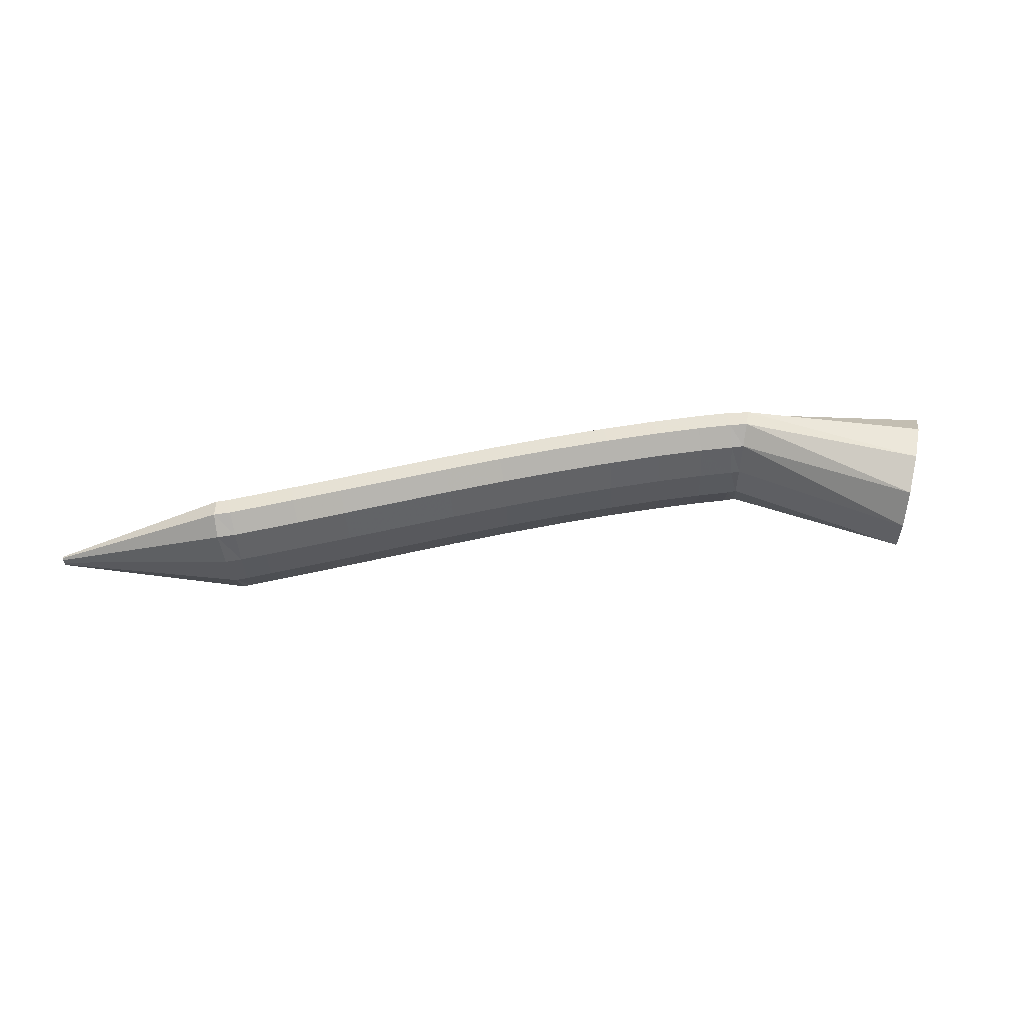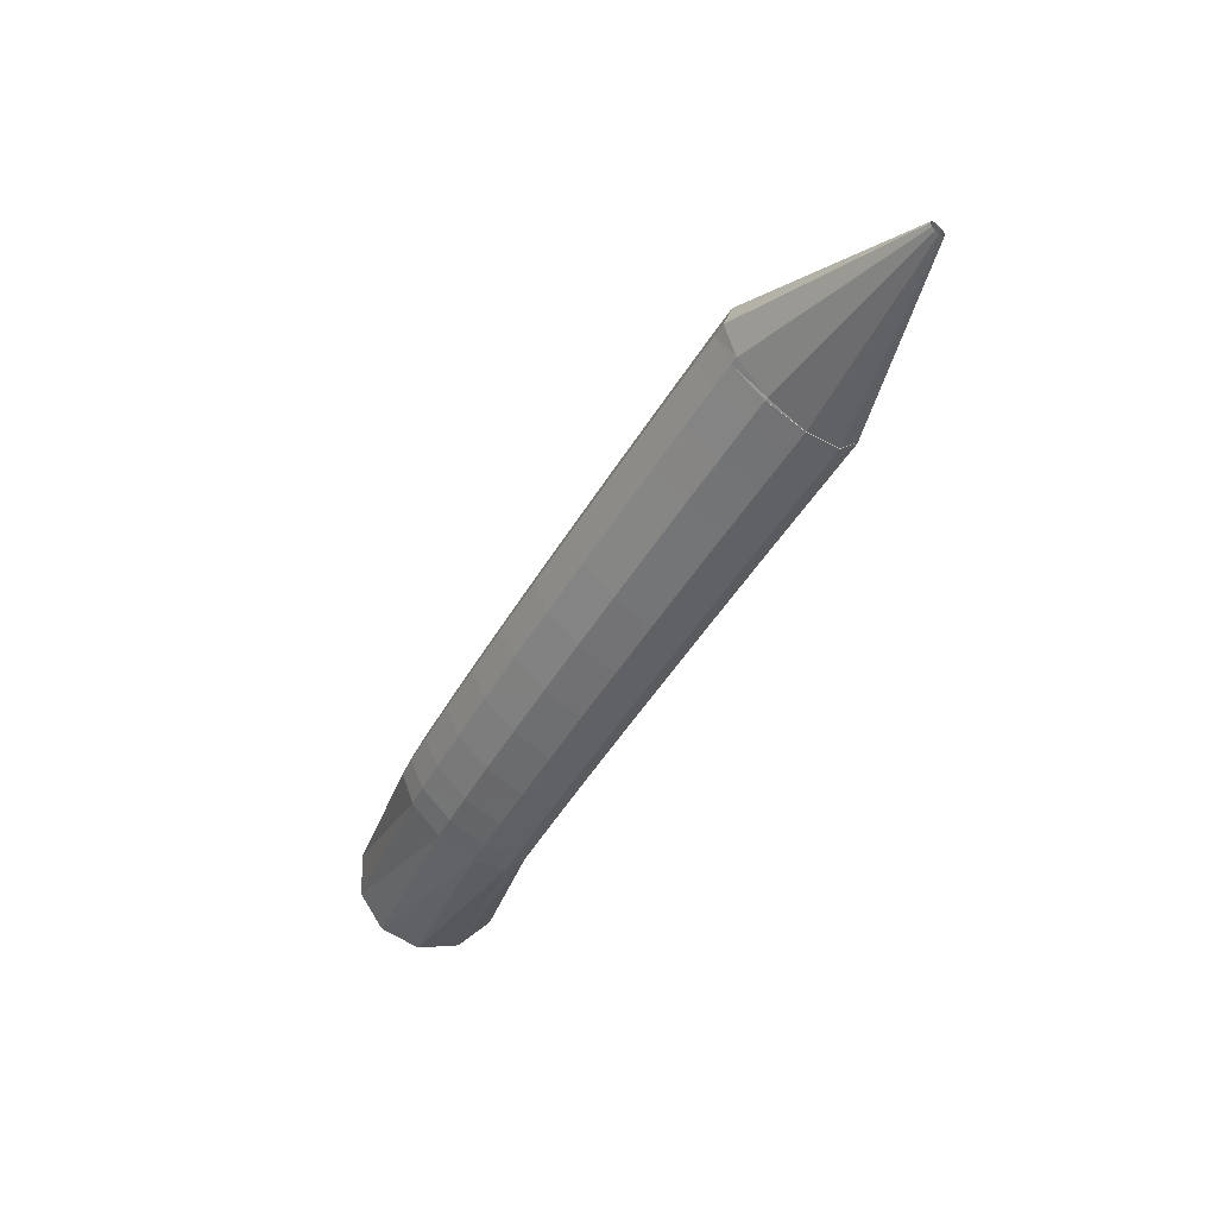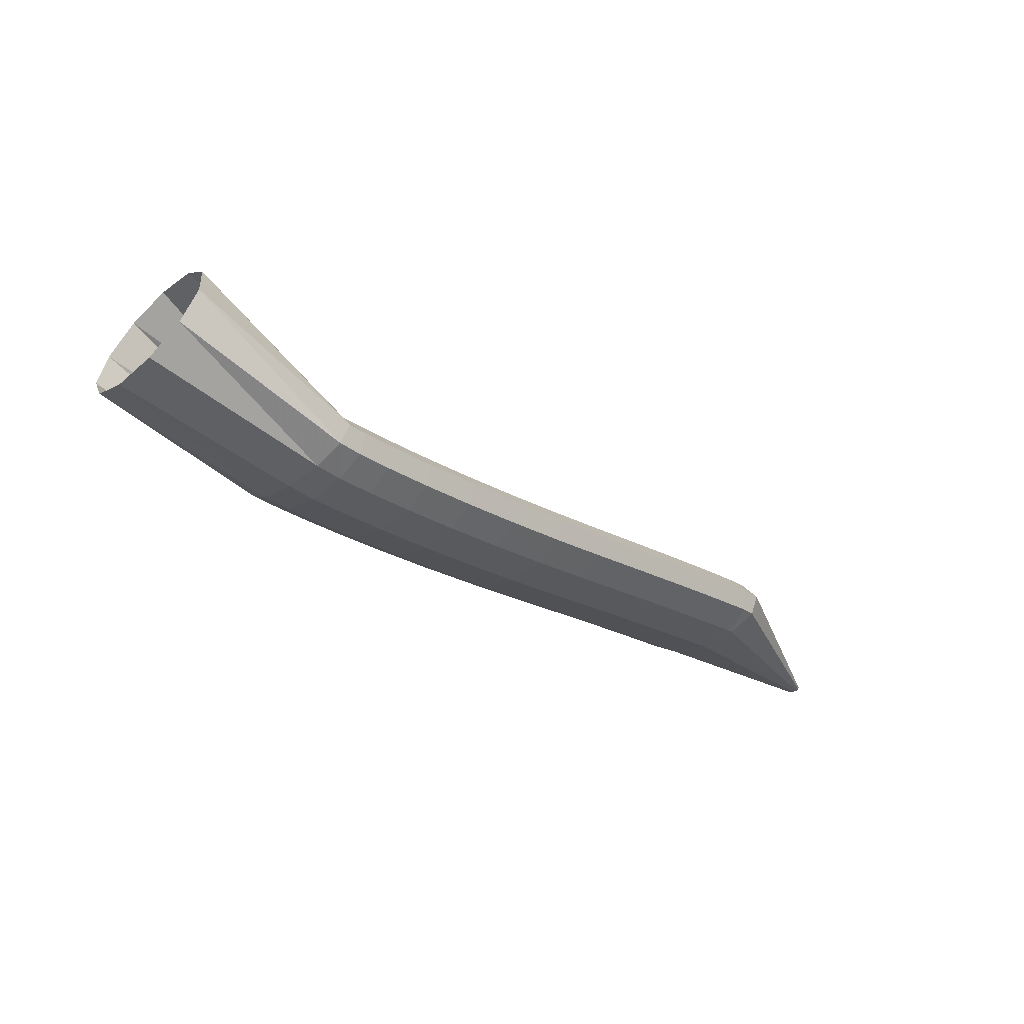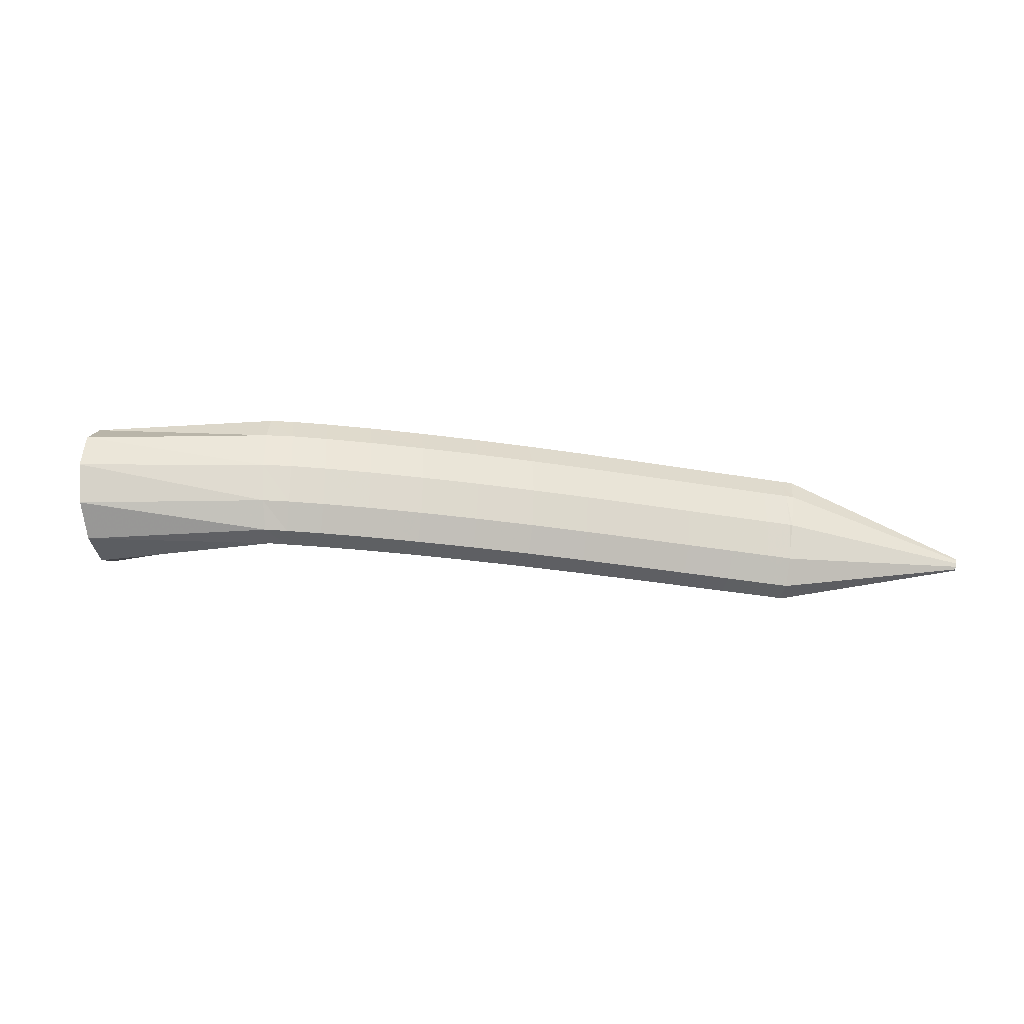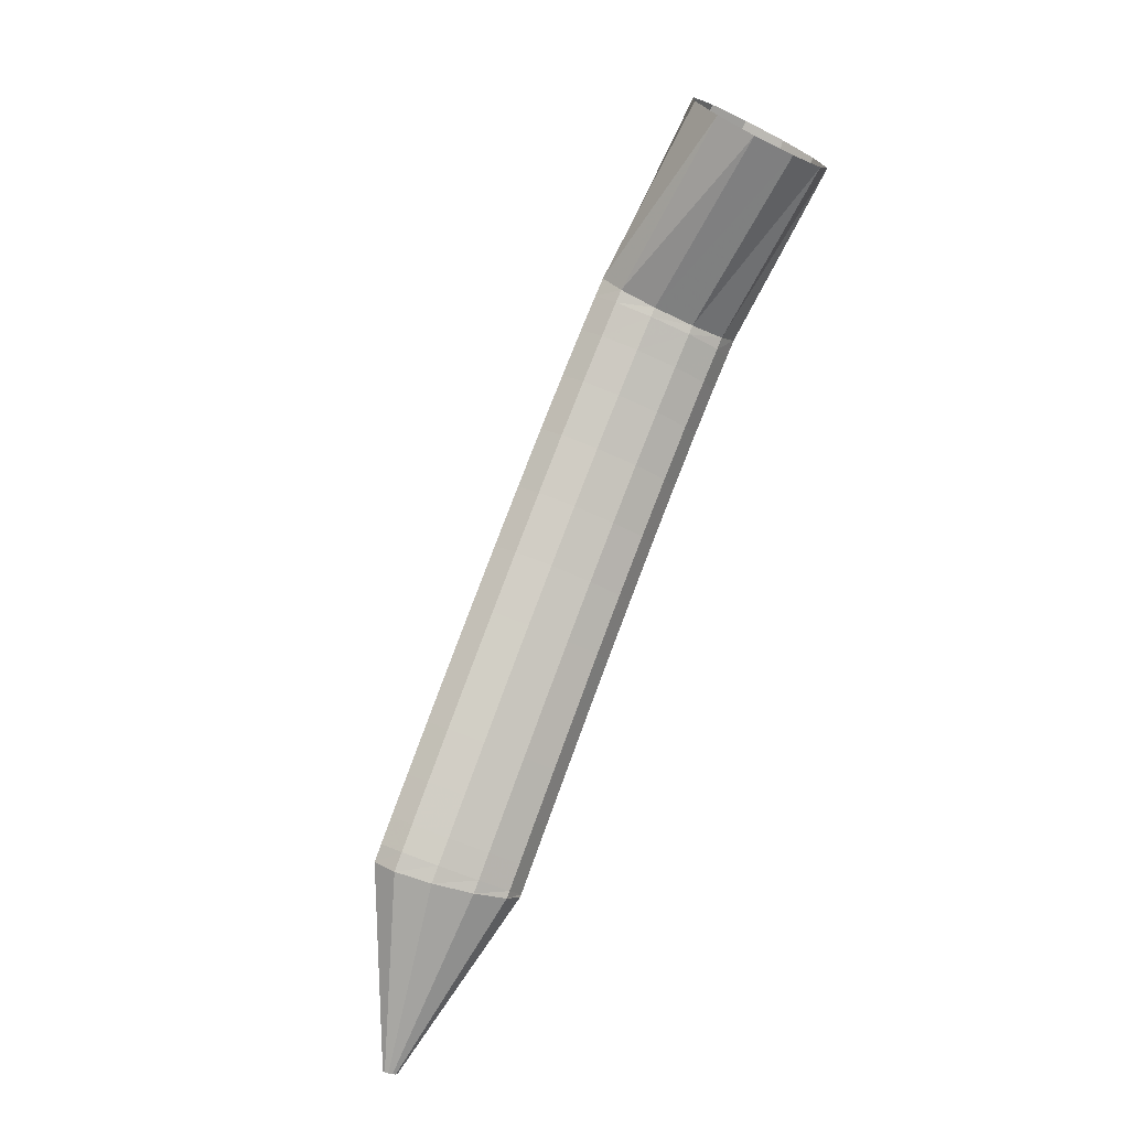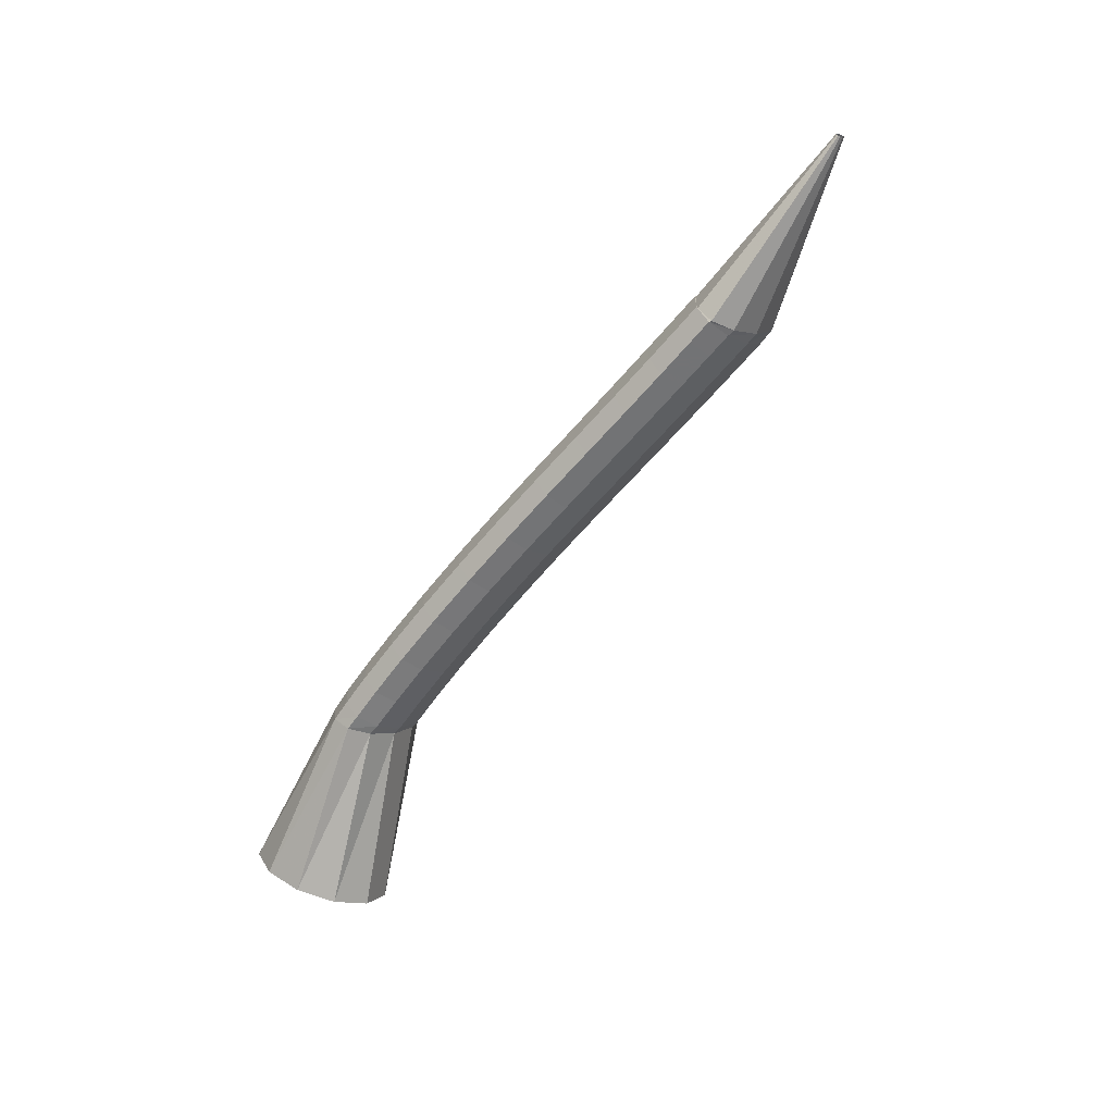
<metadata>
{"format":"obj","ext":"obj","renderer":"f3d","projection":"perspective","resolution":1024,"background":"white","views":[{"elev":32.0,"azim":-27.6,"up":"+Y"},{"elev":-67.0,"azim":-113.6,"up":"+Z"},{"elev":2.4,"azim":145.2,"up":"+Z"},{"elev":-1.4,"azim":149.2,"up":"+Y"},{"elev":63.9,"azim":-61.3,"up":"+Z"},{"elev":-71.9,"azim":-147.9,"up":"+Y"}]}
</metadata>
<code>
g tube1
v 150 160 160.4
v 150.1 157.3 159.9
v 149.2 154.7 160.6
v 147.7 153.1 162.3
v 145.9 153 164.5
v 144.5 154.5 166.5
v 143.9 157 167.6
v 144.3 159.8 167.5
v 145.6 162 166.2
v 147.3 162.8 164.2
v 148.9 162.1 162
v 150 160 160.4
v 138.4 160 154
v 138.7 157.4 153.3
v 138.5 155.3 153.3
v 137.8 154.3 154.1
v 136.9 154.8 155.5
v 135.9 156.6 156.9
v 135.3 159.1 158
v 135.2 161.6 158.4
v 135.7 163.2 158
v 136.6 163.4 156.8
v 137.6 162.3 155.4
v 138.4 160 154
v 136.6 159.9 153.2
v 137.1 157.3 152.5
v 137.1 155.2 152.7
v 136.7 154.2 153.7
v 136.1 154.7 155.2
v 135.3 156.5 156.7
v 134.7 159.1 157.8
v 134.4 161.5 158.1
v 134.6 163.1 157.4
v 135.1 163.4 156.1
v 135.9 162.2 154.5
v 136.6 159.9 153.2
v 134.3 159.8 152.2
v 134.8 157.2 151.5
v 134.9 155 151.7
v 134.5 154.1 152.8
v 133.9 154.6 154.3
v 133.1 156.4 155.8
v 132.5 158.9 156.9
v 132.2 161.4 157.2
v 132.3 163 156.5
v 132.8 163.2 155.2
v 133.6 162 153.6
v 134.3 159.8 152.2
v 131.2 159.5 151
v 131.7 156.9 150.3
v 131.8 154.8 150.6
v 131.5 153.8 151.6
v 130.9 154.3 153.1
v 130.1 156.1 154.7
v 129.5 158.7 155.8
v 129.2 161.1 156
v 129.3 162.7 155.3
v 129.8 163 154
v 130.5 161.8 152.4
v 131.2 159.5 151
v 127.6 159.2 149.7
v 128.1 156.6 149
v 128.2 154.4 149.2
v 128 153.5 150.3
v 127.4 154 151.9
v 126.6 155.8 153.4
v 126 158.3 154.5
v 125.7 160.8 154.7
v 125.7 162.4 154
v 126.2 162.6 152.7
v 126.9 161.4 151.1
v 127.6 159.2 149.7
v 123.7 158.7 148.4
v 124.2 156.1 147.7
v 124.4 154 147.9
v 124.1 153.1 149
v 123.5 153.6 150.5
v 122.8 155.4 152.1
v 122.2 157.9 153.1
v 121.8 160.4 153.4
v 121.9 162 152.7
v 122.3 162.2 151.3
v 123 161 149.7
v 123.7 158.7 148.4
v 119.7 158.3 147
v 120.2 155.7 146.4
v 120.4 153.6 146.6
v 120.1 152.6 147.7
v 119.6 153.1 149.2
v 118.9 154.9 150.8
v 118.2 157.5 151.9
v 117.9 159.9 152.1
v 117.9 161.5 151.4
v 118.3 161.8 150
v 119 160.5 148.4
v 119.7 158.3 147
v 115.7 157.8 145.8
v 116.2 155.2 145.1
v 116.4 153.1 145.4
v 116.2 152.1 146.4
v 115.6 152.7 148
v 114.9 154.5 149.6
v 114.3 157 150.6
v 113.9 159.5 150.8
v 113.9 161 150.2
v 114.3 161.3 148.8
v 115 160.1 147.2
v 115.7 157.8 145.8
v 111.8 157.3 144.6
v 112.3 154.7 143.9
v 112.5 152.6 144.2
v 112.3 151.7 145.3
v 111.8 152.2 146.8
v 111.1 154 148.4
v 110.4 156.5 149.4
v 110 159 149.7
v 110 160.6 149
v 110.4 160.8 147.6
v 111.1 159.6 146
v 111.8 157.3 144.6
v 108 156.8 143.5
v 108.6 154.2 142.8
v 108.8 152.1 143
v 108.6 151.2 144.1
v 108 151.7 145.7
v 107.3 153.5 147.2
v 106.7 156 148.3
v 106.3 158.5 148.5
v 106.3 160.1 147.8
v 106.7 160.3 146.4
v 107.3 159.1 144.8
v 108 156.8 143.5
v 104.7 156.4 142.4
v 105.2 153.8 141.7
v 105.4 151.7 142
v 105.2 150.7 143.1
v 104.6 151.2 144.6
v 103.9 153.1 146.2
v 103.3 155.6 147.2
v 102.9 158 147.4
v 102.9 159.6 146.8
v 103.3 159.9 145.4
v 104 158.7 143.8
v 104.7 156.4 142.4
v 102 156 141.5
v 102.5 153.4 140.9
v 102.7 151.3 141.1
v 102.5 150.4 142.2
v 101.9 150.9 143.8
v 101.2 152.7 145.3
v 100.5 155.2 146.4
v 100.1 157.7 146.6
v 100.2 159.3 145.9
v 100.6 159.5 144.5
v 101.2 158.3 142.9
v 102 156 141.5
v 100.2 155.8 141
v 100.8 153.2 140.3
v 101 151.1 140.6
v 100.8 150.2 141.6
v 100.2 150.7 143.2
v 99.45 152.5 144.7
v 98.78 155 145.8
v 98.39 157.4 146
v 98.41 159 145.3
v 98.82 159.3 143.9
v 99.51 158.1 142.3
v 100.2 155.8 141
v 100 155.8 140.9
v 100.8 153.2 140.4
v 101 151.1 140.7
v 100.6 150.1 141.7
v 99.69 150.6 143.1
v 98.6 152.4 144.5
v 97.67 154.9 145.4
v 97.18 157.3 145.5
v 97.28 158.9 144.8
v 97.96 159.2 143.6
v 98.99 158 142.1
v 100 155.8 140.9
v 87.67 152.8 136
v 87.75 152.6 136
v 87.77 152.4 136
v 87.73 152.3 136.1
v 87.63 152.3 136.3
v 87.53 152.5 136.4
v 87.43 152.7 136.5
v 87.38 153 136.5
v 87.39 153.1 136.4
v 87.46 153.2 136.3
v 87.56 153 136.2
v 87.67 152.8 136
f 1 2 14
f 14 13 1
f 2 3 15
f 15 14 2
f 3 4 16
f 16 15 3
f 4 5 17
f 17 16 4
f 5 6 18
f 18 17 5
f 6 7 19
f 19 18 6
f 7 8 20
f 20 19 7
f 8 9 21
f 21 20 8
f 9 10 22
f 22 21 9
f 10 11 23
f 23 22 10
f 11 12 24
f 24 23 11
f 13 14 26
f 26 25 13
f 14 15 27
f 27 26 14
f 15 16 28
f 28 27 15
f 16 17 29
f 29 28 16
f 17 18 30
f 30 29 17
f 18 19 31
f 31 30 18
f 19 20 32
f 32 31 19
f 20 21 33
f 33 32 20
f 21 22 34
f 34 33 21
f 22 23 35
f 35 34 22
f 23 24 36
f 36 35 23
f 25 26 38
f 38 37 25
f 26 27 39
f 39 38 26
f 27 28 40
f 40 39 27
f 28 29 41
f 41 40 28
f 29 30 42
f 42 41 29
f 30 31 43
f 43 42 30
f 31 32 44
f 44 43 31
f 32 33 45
f 45 44 32
f 33 34 46
f 46 45 33
f 34 35 47
f 47 46 34
f 35 36 48
f 48 47 35
f 37 38 50
f 50 49 37
f 38 39 51
f 51 50 38
f 39 40 52
f 52 51 39
f 40 41 53
f 53 52 40
f 41 42 54
f 54 53 41
f 42 43 55
f 55 54 42
f 43 44 56
f 56 55 43
f 44 45 57
f 57 56 44
f 45 46 58
f 58 57 45
f 46 47 59
f 59 58 46
f 47 48 60
f 60 59 47
f 49 50 62
f 62 61 49
f 50 51 63
f 63 62 50
f 51 52 64
f 64 63 51
f 52 53 65
f 65 64 52
f 53 54 66
f 66 65 53
f 54 55 67
f 67 66 54
f 55 56 68
f 68 67 55
f 56 57 69
f 69 68 56
f 57 58 70
f 70 69 57
f 58 59 71
f 71 70 58
f 59 60 72
f 72 71 59
f 61 62 74
f 74 73 61
f 62 63 75
f 75 74 62
f 63 64 76
f 76 75 63
f 64 65 77
f 77 76 64
f 65 66 78
f 78 77 65
f 66 67 79
f 79 78 66
f 67 68 80
f 80 79 67
f 68 69 81
f 81 80 68
f 69 70 82
f 82 81 69
f 70 71 83
f 83 82 70
f 71 72 84
f 84 83 71
f 73 74 86
f 86 85 73
f 74 75 87
f 87 86 74
f 75 76 88
f 88 87 75
f 76 77 89
f 89 88 76
f 77 78 90
f 90 89 77
f 78 79 91
f 91 90 78
f 79 80 92
f 92 91 79
f 80 81 93
f 93 92 80
f 81 82 94
f 94 93 81
f 82 83 95
f 95 94 82
f 83 84 96
f 96 95 83
f 85 86 98
f 98 97 85
f 86 87 99
f 99 98 86
f 87 88 100
f 100 99 87
f 88 89 101
f 101 100 88
f 89 90 102
f 102 101 89
f 90 91 103
f 103 102 90
f 91 92 104
f 104 103 91
f 92 93 105
f 105 104 92
f 93 94 106
f 106 105 93
f 94 95 107
f 107 106 94
f 95 96 108
f 108 107 95
f 97 98 110
f 110 109 97
f 98 99 111
f 111 110 98
f 99 100 112
f 112 111 99
f 100 101 113
f 113 112 100
f 101 102 114
f 114 113 101
f 102 103 115
f 115 114 102
f 103 104 116
f 116 115 103
f 104 105 117
f 117 116 104
f 105 106 118
f 118 117 105
f 106 107 119
f 119 118 106
f 107 108 120
f 120 119 107
f 109 110 122
f 122 121 109
f 110 111 123
f 123 122 110
f 111 112 124
f 124 123 111
f 112 113 125
f 125 124 112
f 113 114 126
f 126 125 113
f 114 115 127
f 127 126 114
f 115 116 128
f 128 127 115
f 116 117 129
f 129 128 116
f 117 118 130
f 130 129 117
f 118 119 131
f 131 130 118
f 119 120 132
f 132 131 119
f 121 122 134
f 134 133 121
f 122 123 135
f 135 134 122
f 123 124 136
f 136 135 123
f 124 125 137
f 137 136 124
f 125 126 138
f 138 137 125
f 126 127 139
f 139 138 126
f 127 128 140
f 140 139 127
f 128 129 141
f 141 140 128
f 129 130 142
f 142 141 129
f 130 131 143
f 143 142 130
f 131 132 144
f 144 143 131
f 133 134 146
f 146 145 133
f 134 135 147
f 147 146 134
f 135 136 148
f 148 147 135
f 136 137 149
f 149 148 136
f 137 138 150
f 150 149 137
f 138 139 151
f 151 150 138
f 139 140 152
f 152 151 139
f 140 141 153
f 153 152 140
f 141 142 154
f 154 153 141
f 142 143 155
f 155 154 142
f 143 144 156
f 156 155 143
f 145 146 158
f 158 157 145
f 146 147 159
f 159 158 146
f 147 148 160
f 160 159 147
f 148 149 161
f 161 160 148
f 149 150 162
f 162 161 149
f 150 151 163
f 163 162 150
f 151 152 164
f 164 163 151
f 152 153 165
f 165 164 152
f 153 154 166
f 166 165 153
f 154 155 167
f 167 166 154
f 155 156 168
f 168 167 155
f 157 158 170
f 170 169 157
f 158 159 171
f 171 170 158
f 159 160 172
f 172 171 159
f 160 161 173
f 173 172 160
f 161 162 174
f 174 173 161
f 162 163 175
f 175 174 162
f 163 164 176
f 176 175 163
f 164 165 177
f 177 176 164
f 165 166 178
f 178 177 165
f 166 167 179
f 179 178 166
f 167 168 180
f 180 179 167
f 169 170 182
f 182 181 169
f 170 171 183
f 183 182 170
f 171 172 184
f 184 183 171
f 172 173 185
f 185 184 172
f 173 174 186
f 186 185 173
f 174 175 187
f 187 186 174
f 175 176 188
f 188 187 175
f 176 177 189
f 189 188 176
f 177 178 190
f 190 189 177
f 178 179 191
f 191 190 178
f 179 180 192
f 192 191 179

</code>
